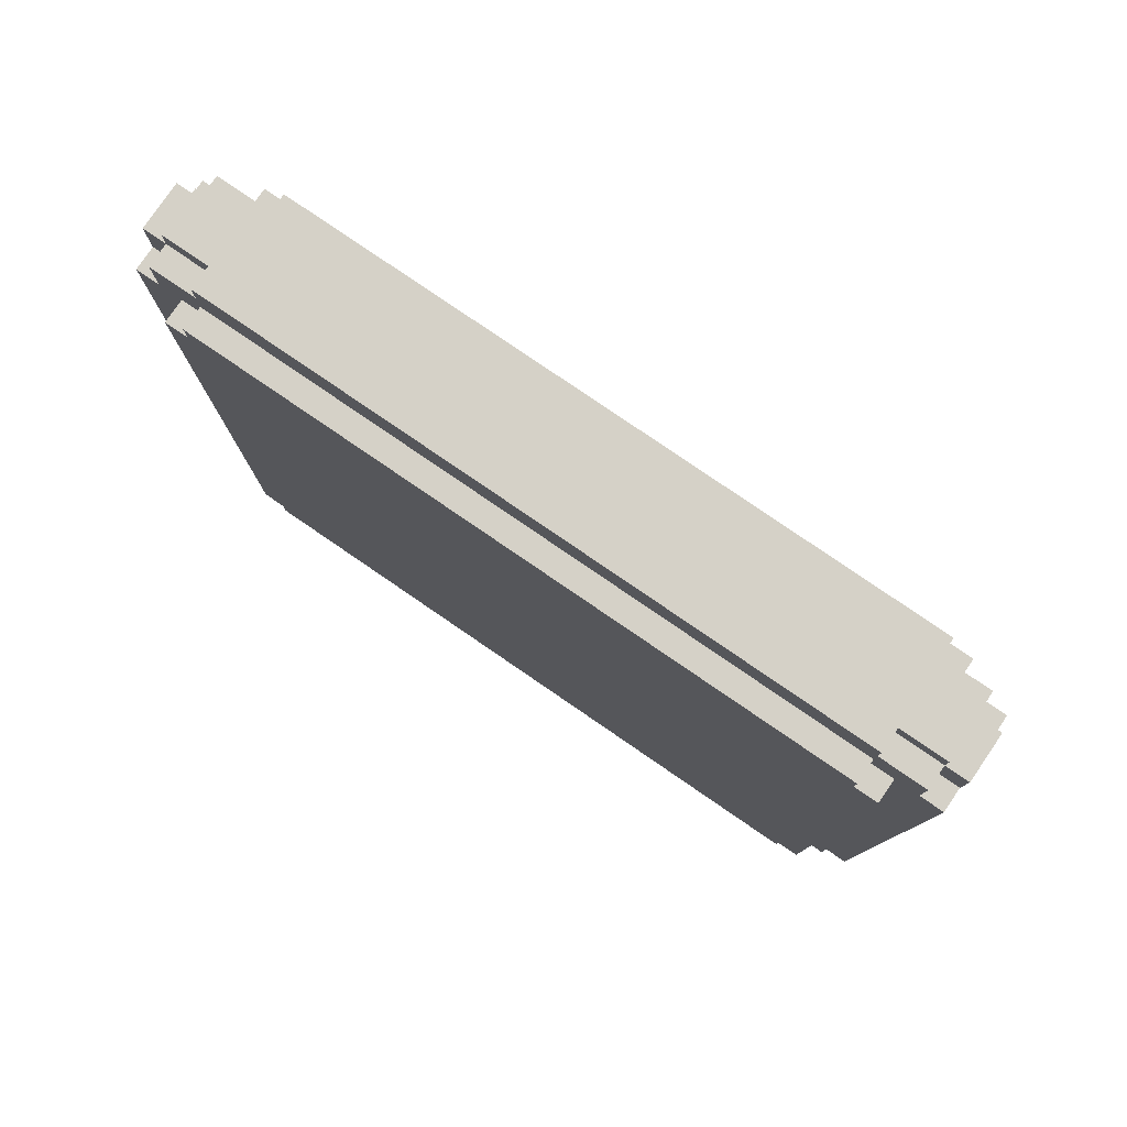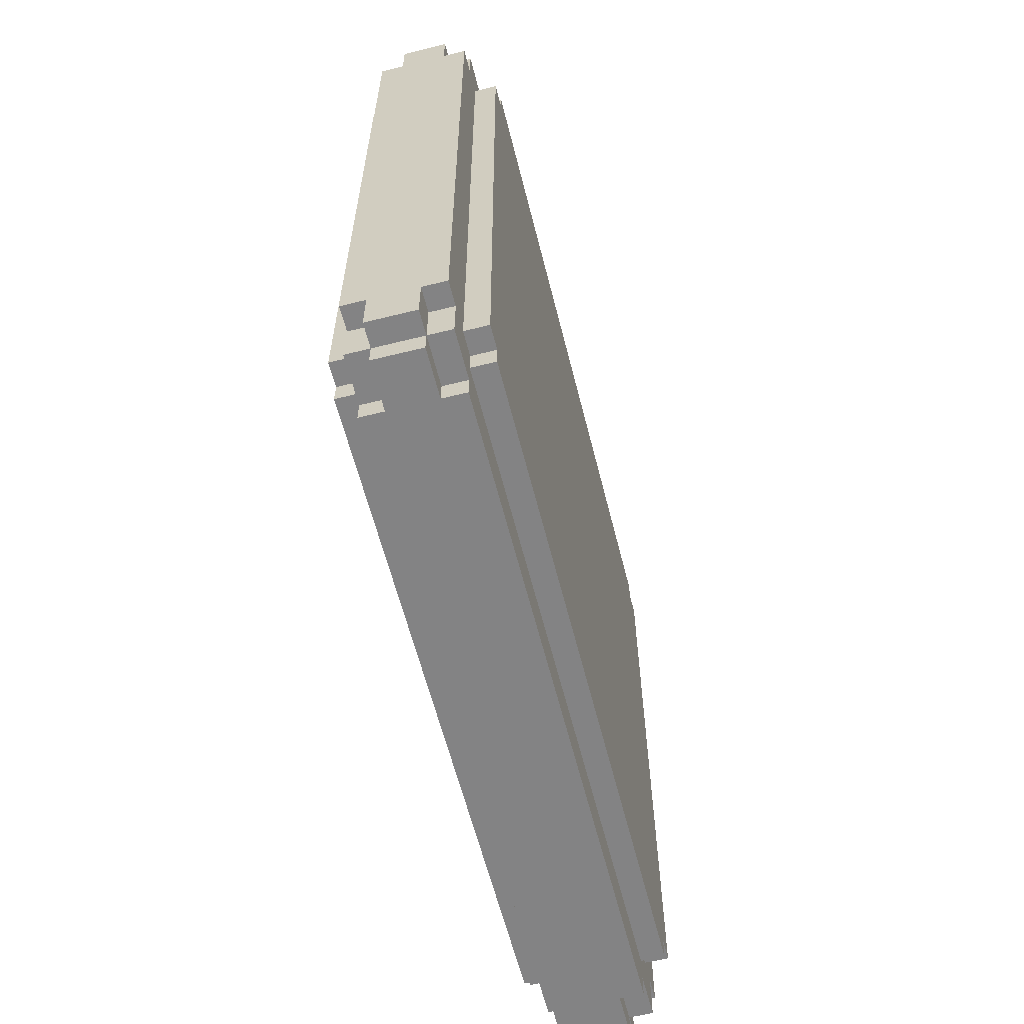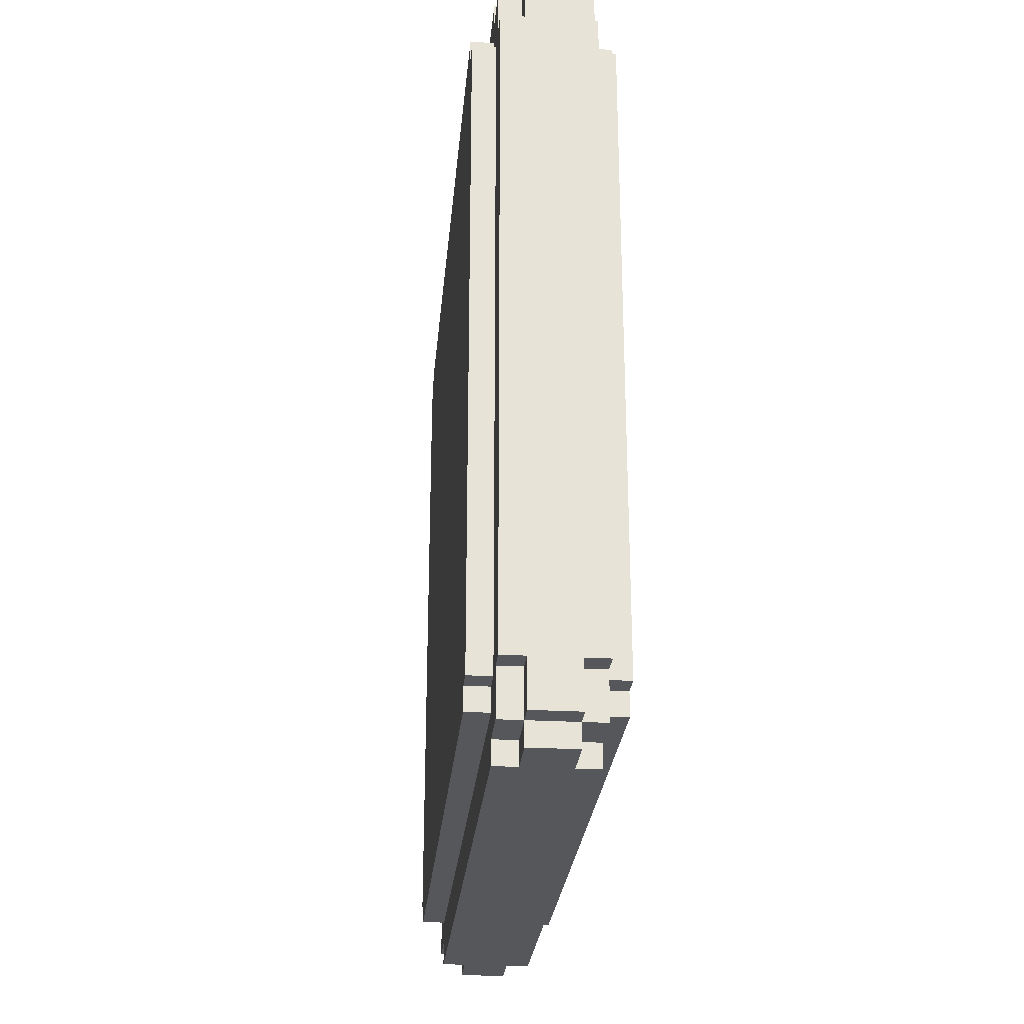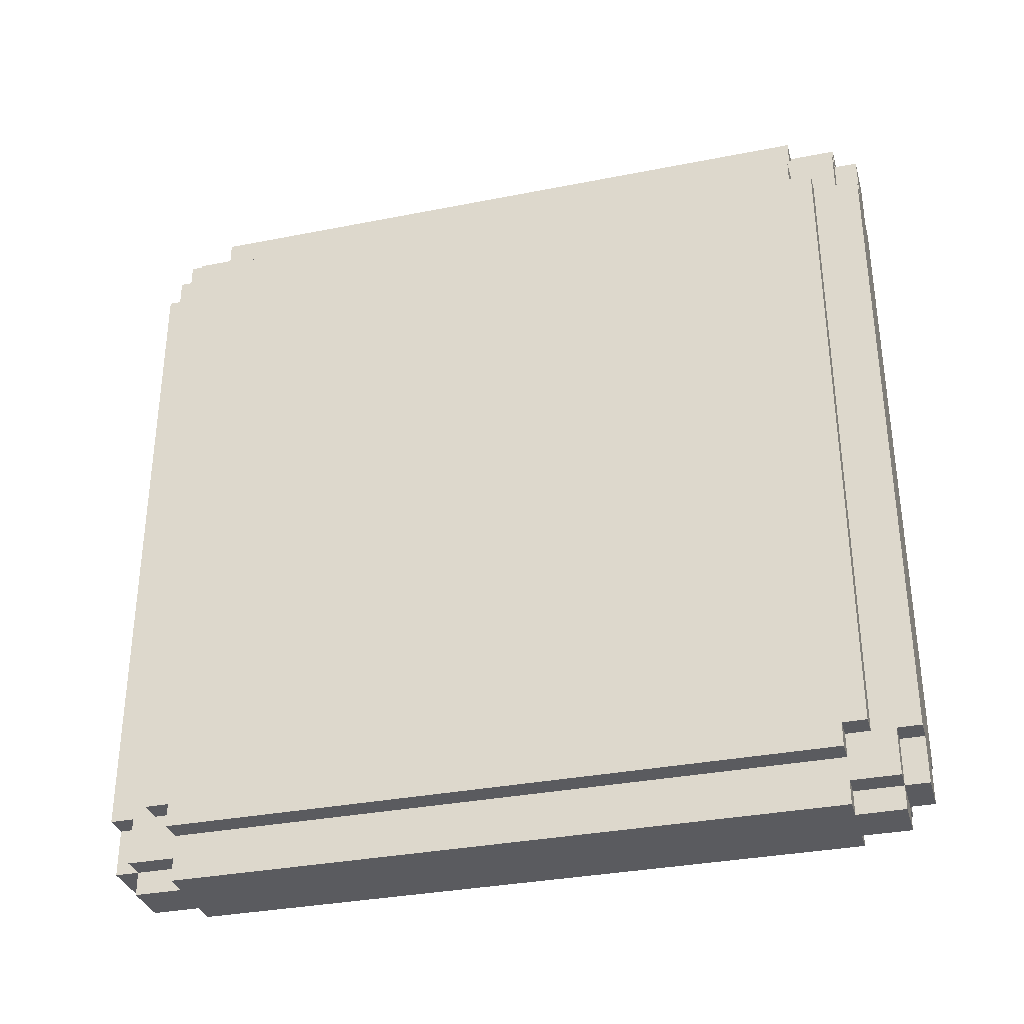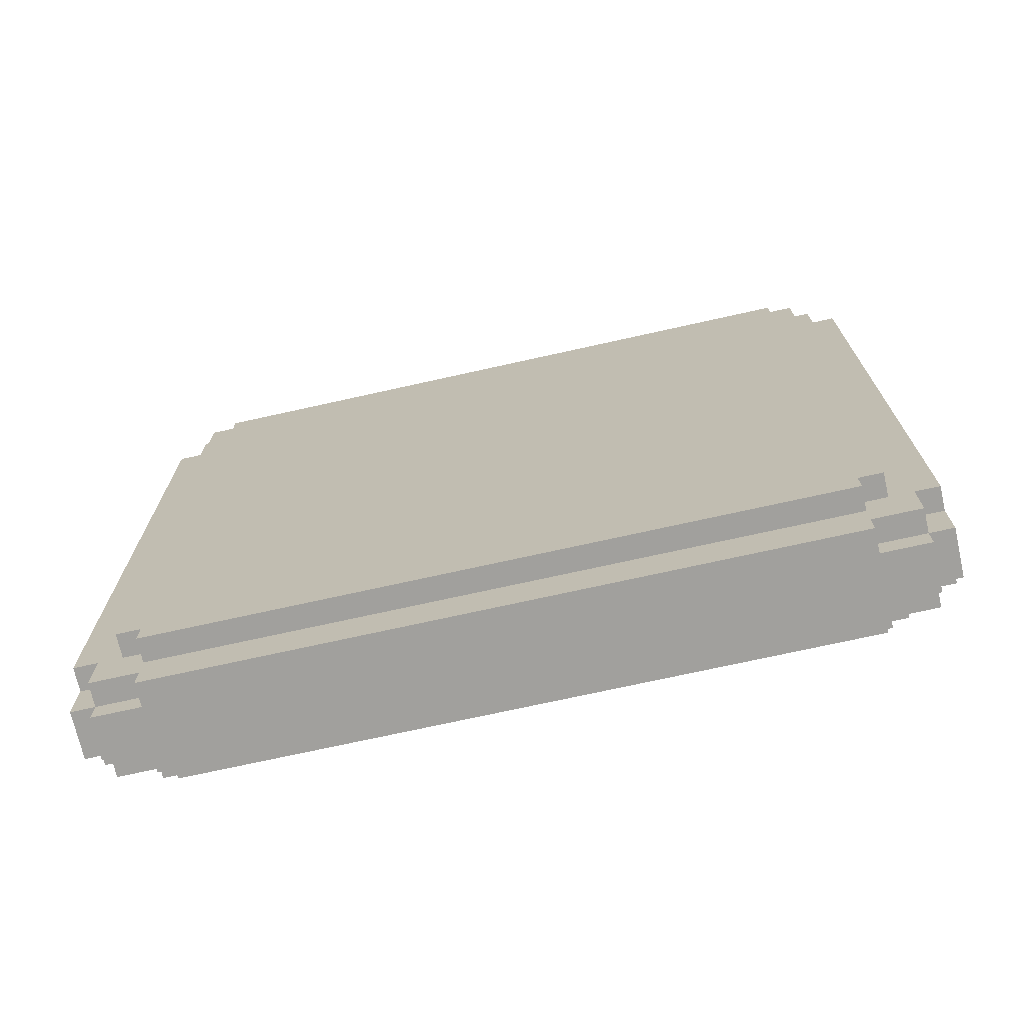
<metadata>
{"format":"obj","ext":"obj","renderer":"f3d","projection":"perspective","resolution":1024,"background":"white","views":[{"elev":79.2,"azim":-55.6,"up":"+Y"},{"elev":-61.2,"azim":-165.8,"up":"+Y"},{"elev":-26.4,"azim":-5.1,"up":"+Z"},{"elev":-33.2,"azim":-74.8,"up":"+Y"},{"elev":-71.7,"azim":-77.4,"up":"+Y"}]}
</metadata>
<code>
o
v 21.5 18.5 2.8
v 21.5 18.5 0
v 21.6 18.5 3
v 21.6 18.5 2.8
v 21.6 18.5 0
v 21.6 18.5 -0.2
v 21.8 18.5 3
v 21.8 18.5 2.8
v 21.8 18.5 0
v 21.8 18.5 -0.2
v 21.9 18.5 2.8
v 21.9 18.5 0
v 21.5 18.4 3
v 21.5 18.4 2.8
v 21.5 18.4 0
v 21.5 18.4 -0.2
v 21.6 18.4 3.1
v 21.6 18.4 3
v 21.6 18.4 2.8
v 21.6 18.4 0
v 21.6 18.4 -0.2
v 21.6 18.4 -0.3
v 21.8 18.4 3.1
v 21.8 18.4 3
v 21.8 18.4 2.8
v 21.8 18.4 0
v 21.8 18.4 -0.2
v 21.8 18.4 -0.3
v 21.9 18.4 3
v 21.9 18.4 2.8
v 21.9 18.4 0
v 21.9 18.4 -0.2
v 21.4 18.3 2.8
v 21.4 18.3 0
v 21.5 18.3 2.8
v 21.5 18.3 0
v 21.9 18.3 2.8
v 21.9 18.3 0
v 22 18.3 2.8
v 22 18.3 0
v 21.4 18.2 2.9
v 21.4 18.2 2.8
v 21.4 18.2 0
v 21.4 18.2 -0.1
v 21.5 18.2 3.1
v 21.5 18.2 3
v 21.5 18.2 2.9
v 21.5 18.2 2.8
v 21.5 18.2 0
v 21.5 18.2 -0.1
v 21.5 18.2 -0.2
v 21.5 18.2 -0.3
v 21.6 18.2 3.1
v 21.6 18.2 3
v 21.6 18.2 -0.2
v 21.6 18.2 -0.3
v 21.8 18.2 3.1
v 21.8 18.2 3
v 21.8 18.2 -0.2
v 21.8 18.2 -0.3
v 21.9 18.2 3.1
v 21.9 18.2 3
v 21.9 18.2 2.9
v 21.9 18.2 2.8
v 21.9 18.2 0
v 21.9 18.2 -0.1
v 21.9 18.2 -0.2
v 21.9 18.2 -0.3
v 22 18.2 2.9
v 22 18.2 2.8
v 22 18.2 0
v 22 18.2 -0.1
v 21.4 15.4 2.9
v 21.4 15.4 2.8
v 21.4 15.4 0
v 21.4 15.4 -0.1
v 21.5 15.4 3.1
v 21.5 15.4 3
v 21.5 15.4 2.9
v 21.5 15.4 2.8
v 21.5 15.4 0
v 21.5 15.4 -0.1
v 21.5 15.4 -0.2
v 21.5 15.4 -0.3
v 21.6 15.4 3.1
v 21.6 15.4 3
v 21.6 15.4 -0.2
v 21.6 15.4 -0.3
v 21.8 15.4 3.1
v 21.8 15.4 3
v 21.8 15.4 -0.2
v 21.8 15.4 -0.3
v 21.9 15.4 3.1
v 21.9 15.4 3
v 21.9 15.4 2.9
v 21.9 15.4 2.8
v 21.9 15.4 0
v 21.9 15.4 -0.1
v 21.9 15.4 -0.2
v 21.9 15.4 -0.3
v 22 15.4 2.9
v 22 15.4 2.8
v 22 15.4 0
v 22 15.4 -0.1
v 21.4 15.3 2.8
v 21.4 15.3 0
v 21.5 15.3 2.8
v 21.5 15.3 0
v 21.9 15.3 2.8
v 21.9 15.3 0
v 22 15.3 2.8
v 22 15.3 0
v 21.5 15.2 3
v 21.5 15.2 2.8
v 21.5 15.2 0
v 21.5 15.2 -0.2
v 21.6 15.2 3.1
v 21.6 15.2 3
v 21.6 15.2 2.8
v 21.6 15.2 0
v 21.6 15.2 -0.2
v 21.6 15.2 -0.3
v 21.8 15.2 3.1
v 21.8 15.2 3
v 21.8 15.2 2.8
v 21.8 15.2 0
v 21.8 15.2 -0.2
v 21.8 15.2 -0.3
v 21.9 15.2 3
v 21.9 15.2 2.8
v 21.9 15.2 0
v 21.9 15.2 -0.2
v 21.5 15.1 2.8
v 21.5 15.1 0
v 21.6 15.1 3
v 21.6 15.1 2.8
v 21.6 15.1 0
v 21.6 15.1 -0.2
v 21.8 15.1 3
v 21.8 15.1 2.8
v 21.8 15.1 0
v 21.8 15.1 -0.2
v 21.9 15.1 2.8
v 21.9 15.1 0
v 21.6 18.4 3.1
v 21.8 18.4 3.1
v 21.5 18.2 3.1
v 21.6 18.2 3.1
v 21.8 18.2 3.1
v 21.9 18.2 3.1
v 21.5 15.4 3.1
v 21.6 15.4 3.1
v 21.8 15.4 3.1
v 21.9 15.4 3.1
v 21.6 15.2 3.1
v 21.8 15.2 3.1
v 21.6 18.5 3
v 21.8 18.5 3
v 21.5 18.4 3
v 21.6 18.4 3
v 21.8 18.4 3
v 21.9 18.4 3
v 21.5 18.2 3
v 21.6 18.2 3
v 21.8 18.2 3
v 21.9 18.2 3
v 21.5 15.4 3
v 21.6 15.4 3
v 21.8 15.4 3
v 21.9 15.4 3
v 21.5 15.2 3
v 21.6 15.2 3
v 21.8 15.2 3
v 21.9 15.2 3
v 21.6 15.1 3
v 21.8 15.1 3
v 21.4 18.2 2.9
v 21.5 18.2 2.9
v 21.9 18.2 2.9
v 22 18.2 2.9
v 21.4 15.4 2.9
v 21.5 15.4 2.9
v 21.9 15.4 2.9
v 22 15.4 2.9
v 21.5 18.5 2.8
v 21.6 18.5 2.8
v 21.8 18.5 2.8
v 21.9 18.5 2.8
v 21.5 18.4 2.8
v 21.6 18.4 2.8
v 21.8 18.4 2.8
v 21.9 18.4 2.8
v 21.4 18.3 2.8
v 21.5 18.3 2.8
v 21.9 18.3 2.8
v 22 18.3 2.8
v 21.4 18.2 2.8
v 21.5 18.2 2.8
v 21.9 18.2 2.8
v 22 18.2 2.8
v 21.4 15.4 2.8
v 21.5 15.4 2.8
v 21.9 15.4 2.8
v 22 15.4 2.8
v 21.4 15.3 2.8
v 21.5 15.3 2.8
v 21.9 15.3 2.8
v 22 15.3 2.8
v 21.5 15.2 2.8
v 21.6 15.2 2.8
v 21.8 15.2 2.8
v 21.9 15.2 2.8
v 21.5 15.1 2.8
v 21.6 15.1 2.8
v 21.8 15.1 2.8
v 21.9 15.1 2.8
v 21.5 18.5 0
v 21.6 18.5 0
v 21.8 18.5 0
v 21.9 18.5 0
v 21.5 18.4 0
v 21.6 18.4 0
v 21.8 18.4 0
v 21.9 18.4 0
v 21.4 18.3 0
v 21.5 18.3 0
v 21.9 18.3 0
v 22 18.3 0
v 21.4 18.2 0
v 21.5 18.2 0
v 21.9 18.2 0
v 22 18.2 0
v 21.4 15.4 0
v 21.5 15.4 0
v 21.9 15.4 0
v 22 15.4 0
v 21.4 15.3 0
v 21.5 15.3 0
v 21.9 15.3 0
v 22 15.3 0
v 21.5 15.2 0
v 21.6 15.2 0
v 21.8 15.2 0
v 21.9 15.2 0
v 21.5 15.1 0
v 21.6 15.1 0
v 21.8 15.1 0
v 21.9 15.1 0
v 21.4 18.2 -0.1
v 21.5 18.2 -0.1
v 21.9 18.2 -0.1
v 22 18.2 -0.1
v 21.4 15.4 -0.1
v 21.5 15.4 -0.1
v 21.9 15.4 -0.1
v 22 15.4 -0.1
v 21.6 18.5 -0.2
v 21.8 18.5 -0.2
v 21.5 18.4 -0.2
v 21.6 18.4 -0.2
v 21.8 18.4 -0.2
v 21.9 18.4 -0.2
v 21.5 18.2 -0.2
v 21.6 18.2 -0.2
v 21.8 18.2 -0.2
v 21.9 18.2 -0.2
v 21.5 15.4 -0.2
v 21.6 15.4 -0.2
v 21.8 15.4 -0.2
v 21.9 15.4 -0.2
v 21.5 15.2 -0.2
v 21.6 15.2 -0.2
v 21.8 15.2 -0.2
v 21.9 15.2 -0.2
v 21.6 15.1 -0.2
v 21.8 15.1 -0.2
v 21.6 18.4 -0.3
v 21.8 18.4 -0.3
v 21.5 18.2 -0.3
v 21.6 18.2 -0.3
v 21.8 18.2 -0.3
v 21.9 18.2 -0.3
v 21.5 15.4 -0.3
v 21.6 15.4 -0.3
v 21.8 15.4 -0.3
v 21.9 15.4 -0.3
v 21.6 15.2 -0.3
v 21.8 15.2 -0.3
v 21.4 18.2 2.9
v 21.4 15.4 2.9
v 21.4 18.3 2.8
v 21.4 18.2 2.8
v 21.4 15.4 2.8
v 21.4 15.3 2.8
v 21.4 18.3 0
v 21.4 18.2 0
v 21.4 15.4 0
v 21.4 15.3 0
v 21.4 18.2 -0.1
v 21.4 15.4 -0.1
v 21.5 18.2 3.1
v 21.5 15.4 3.1
v 21.5 18.4 3
v 21.5 18.2 3
v 21.5 15.4 3
v 21.5 15.2 3
v 21.5 18.2 2.9
v 21.5 15.4 2.9
v 21.5 18.5 2.8
v 21.5 18.4 2.8
v 21.5 18.3 2.8
v 21.5 18.2 2.8
v 21.5 15.4 2.8
v 21.5 15.3 2.8
v 21.5 15.2 2.8
v 21.5 15.1 2.8
v 21.5 18.5 0
v 21.5 18.4 0
v 21.5 18.3 0
v 21.5 18.2 0
v 21.5 15.4 0
v 21.5 15.3 0
v 21.5 15.2 0
v 21.5 15.1 0
v 21.5 18.2 -0.1
v 21.5 15.4 -0.1
v 21.5 18.4 -0.2
v 21.5 18.2 -0.2
v 21.5 15.4 -0.2
v 21.5 15.2 -0.2
v 21.5 18.2 -0.3
v 21.5 15.4 -0.3
v 21.6 18.4 3.1
v 21.6 18.2 3.1
v 21.6 15.4 3.1
v 21.6 15.2 3.1
v 21.6 18.5 3
v 21.6 18.4 3
v 21.6 18.2 3
v 21.6 15.4 3
v 21.6 15.2 3
v 21.6 15.1 3
v 21.6 18.5 2.8
v 21.6 18.4 2.8
v 21.6 15.2 2.8
v 21.6 15.1 2.8
v 21.6 18.5 0
v 21.6 18.4 0
v 21.6 15.2 0
v 21.6 15.1 0
v 21.6 18.5 -0.2
v 21.6 18.4 -0.2
v 21.6 18.2 -0.2
v 21.6 15.4 -0.2
v 21.6 15.2 -0.2
v 21.6 15.1 -0.2
v 21.6 18.4 -0.3
v 21.6 18.2 -0.3
v 21.6 15.4 -0.3
v 21.6 15.2 -0.3
v 21.8 18.4 3.1
v 21.8 18.2 3.1
v 21.8 15.4 3.1
v 21.8 15.2 3.1
v 21.8 18.5 3
v 21.8 18.4 3
v 21.8 18.2 3
v 21.8 15.4 3
v 21.8 15.2 3
v 21.8 15.1 3
v 21.8 18.5 2.8
v 21.8 18.4 2.8
v 21.8 15.2 2.8
v 21.8 15.1 2.8
v 21.8 18.5 0
v 21.8 18.4 0
v 21.8 15.2 0
v 21.8 15.1 0
v 21.8 18.5 -0.2
v 21.8 18.4 -0.2
v 21.8 18.2 -0.2
v 21.8 15.4 -0.2
v 21.8 15.2 -0.2
v 21.8 15.1 -0.2
v 21.8 18.4 -0.3
v 21.8 18.2 -0.3
v 21.8 15.4 -0.3
v 21.8 15.2 -0.3
v 21.9 18.2 3.1
v 21.9 15.4 3.1
v 21.9 18.4 3
v 21.9 18.2 3
v 21.9 15.4 3
v 21.9 15.2 3
v 21.9 18.2 2.9
v 21.9 15.4 2.9
v 21.9 18.5 2.8
v 21.9 18.4 2.8
v 21.9 18.3 2.8
v 21.9 18.2 2.8
v 21.9 15.4 2.8
v 21.9 15.3 2.8
v 21.9 15.2 2.8
v 21.9 15.1 2.8
v 21.9 18.5 0
v 21.9 18.4 0
v 21.9 18.3 0
v 21.9 18.2 0
v 21.9 15.4 0
v 21.9 15.3 0
v 21.9 15.2 0
v 21.9 15.1 0
v 21.9 18.2 -0.1
v 21.9 15.4 -0.1
v 21.9 18.4 -0.2
v 21.9 18.2 -0.2
v 21.9 15.4 -0.2
v 21.9 15.2 -0.2
v 21.9 18.2 -0.3
v 21.9 15.4 -0.3
v 22 18.2 2.9
v 22 15.4 2.9
v 22 18.3 2.8
v 22 18.2 2.8
v 22 15.4 2.8
v 22 15.3 2.8
v 22 18.3 0
v 22 18.2 0
v 22 15.4 0
v 22 15.3 0
v 22 18.2 -0.1
v 22 15.4 -0.1
f 4 2 1
f 5 2 4
f 7 4 3
f 7 6 5
f 7 5 4
f 8 6 7
f 9 6 8
f 10 6 9
f 11 9 8
f 12 9 11
f 18 14 13
f 19 14 18
f 20 16 15
f 21 16 20
f 23 18 17
f 24 18 23
f 27 22 21
f 28 22 27
f 29 25 24
f 30 25 29
f 31 27 26
f 32 27 31
f 35 34 33
f 36 34 35
f 39 38 37
f 40 38 39
f 47 42 41
f 48 42 47
f 49 44 43
f 50 44 49
f 53 46 45
f 54 46 53
f 55 52 51
f 56 52 55
f 61 58 57
f 62 58 61
f 67 60 59
f 68 60 67
f 69 64 63
f 70 64 69
f 71 66 65
f 72 66 71
f 73 74 79
f 79 74 80
f 75 76 81
f 81 76 82
f 77 78 85
f 85 78 86
f 83 84 87
f 87 84 88
f 89 90 93
f 93 90 94
f 91 92 99
f 99 92 100
f 95 96 101
f 101 96 102
f 97 98 103
f 103 98 104
f 105 106 107
f 107 106 108
f 109 110 111
f 111 110 112
f 113 114 118
f 118 114 119
f 115 116 120
f 120 116 121
f 117 118 123
f 123 118 124
f 121 122 127
f 127 122 128
f 124 125 129
f 129 125 130
f 126 127 131
f 131 127 132
f 133 134 136
f 136 134 137
f 135 136 139
f 137 138 139
f 136 137 139
f 139 138 140
f 140 138 141
f 141 138 142
f 140 141 143
f 143 141 144
f 148 146 145
f 149 146 148
f 151 148 147
f 151 150 149
f 151 149 148
f 152 150 151
f 153 150 152
f 154 150 153
f 155 153 152
f 156 153 155
f 160 158 157
f 161 158 160
f 163 160 159
f 164 160 163
f 165 162 161
f 166 162 165
f 171 168 167
f 172 168 171
f 173 170 169
f 174 170 173
f 175 173 172
f 176 173 175
f 181 178 177
f 182 178 181
f 183 180 179
f 184 180 183
f 189 186 185
f 190 186 189
f 191 188 187
f 192 188 191
f 197 194 193
f 198 194 197
f 199 196 195
f 200 196 199
f 205 202 201
f 206 202 205
f 207 204 203
f 208 204 207
f 213 210 209
f 214 210 213
f 215 212 211
f 216 212 215
f 217 218 221
f 221 218 222
f 219 220 223
f 223 220 224
f 225 226 229
f 229 226 230
f 227 228 231
f 231 228 232
f 233 234 237
f 237 234 238
f 235 236 239
f 239 236 240
f 241 242 245
f 245 242 246
f 243 244 247
f 247 244 248
f 249 250 253
f 253 250 254
f 251 252 255
f 255 252 256
f 257 258 260
f 260 258 261
f 259 260 263
f 263 260 264
f 261 262 265
f 265 262 266
f 267 268 271
f 271 268 272
f 269 270 273
f 273 270 274
f 272 273 275
f 275 273 276
f 277 278 280
f 280 278 281
f 279 280 283
f 281 282 283
f 280 281 283
f 283 282 284
f 284 282 285
f 285 282 286
f 284 285 287
f 287 285 288
f 292 290 289
f 293 290 292
f 295 292 291
f 295 294 293
f 295 293 292
f 296 294 295
f 297 294 296
f 298 294 297
f 299 297 296
f 300 297 299
f 304 302 301
f 305 302 304
f 307 304 303
f 307 306 305
f 307 305 304
f 308 306 307
f 310 307 303
f 311 307 310
f 312 307 311
f 313 306 308
f 314 306 313
f 315 306 314
f 317 310 309
f 317 311 310
f 318 311 317
f 319 311 318
f 322 316 315
f 322 315 314
f 323 316 322
f 324 316 323
f 325 320 319
f 325 319 318
f 326 323 322
f 326 322 321
f 327 325 318
f 327 326 325
f 328 326 327
f 329 323 326
f 329 326 328
f 330 323 329
f 331 329 328
f 332 329 331
f 338 334 333
f 339 334 338
f 340 336 335
f 341 336 340
f 343 338 337
f 344 338 343
f 345 342 341
f 346 342 345
f 351 348 347
f 352 348 351
f 355 350 349
f 356 350 355
f 357 353 352
f 358 353 357
f 359 355 354
f 360 355 359
f 361 362 366
f 366 362 367
f 363 364 368
f 368 364 369
f 365 366 371
f 371 366 372
f 369 370 373
f 373 370 374
f 375 376 379
f 379 376 380
f 377 378 383
f 383 378 384
f 380 381 385
f 385 381 386
f 382 383 387
f 387 383 388
f 389 390 392
f 392 390 393
f 391 392 395
f 393 394 395
f 392 393 395
f 395 394 396
f 391 395 398
f 398 395 399
f 399 395 400
f 396 394 401
f 401 394 402
f 402 394 403
f 397 398 405
f 398 399 405
f 405 399 406
f 406 399 407
f 403 404 410
f 402 403 410
f 410 404 411
f 411 404 412
f 407 408 413
f 406 407 413
f 410 411 414
f 409 410 414
f 406 413 415
f 413 414 415
f 415 414 416
f 414 411 417
f 416 414 417
f 417 411 418
f 416 417 419
f 419 417 420
f 421 422 424
f 424 422 425
f 423 424 427
f 425 426 427
f 424 425 427
f 427 426 428
f 428 426 429
f 429 426 430
f 428 429 431
f 431 429 432

</code>
